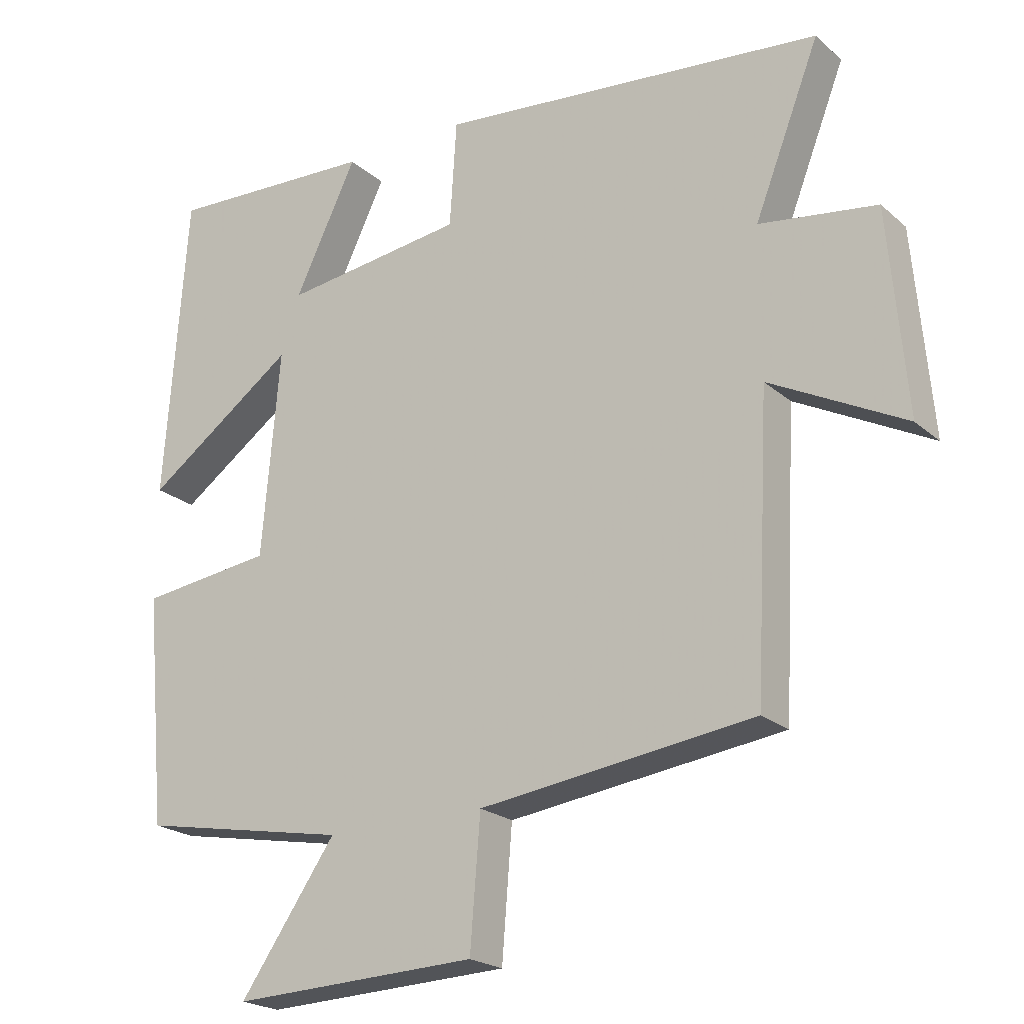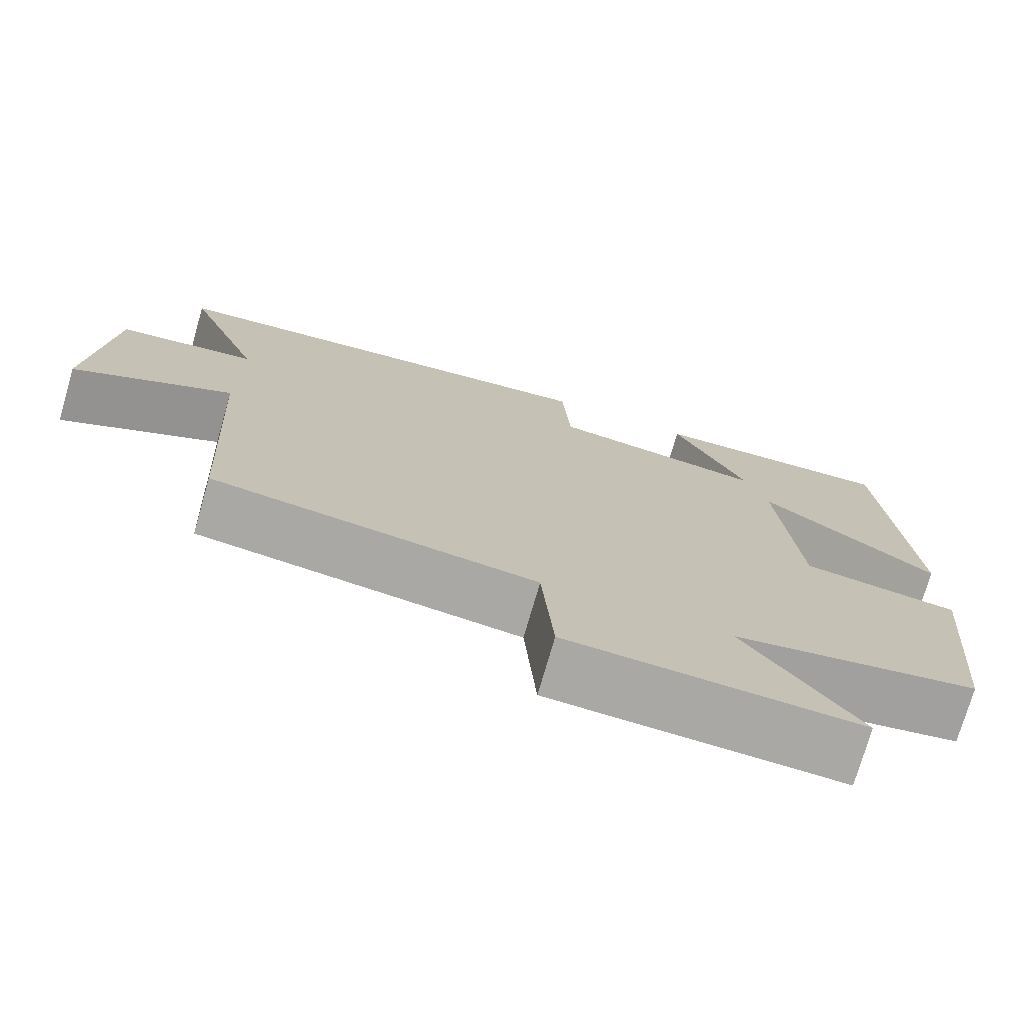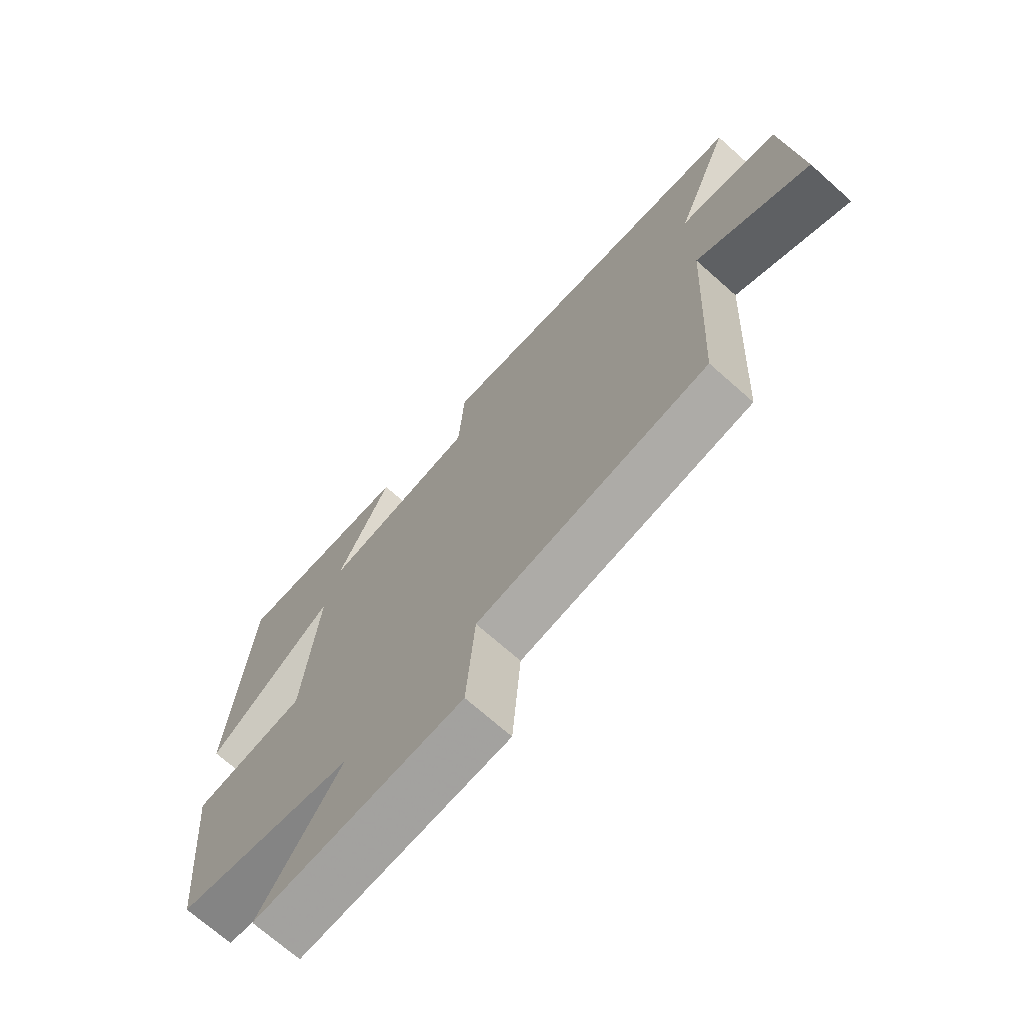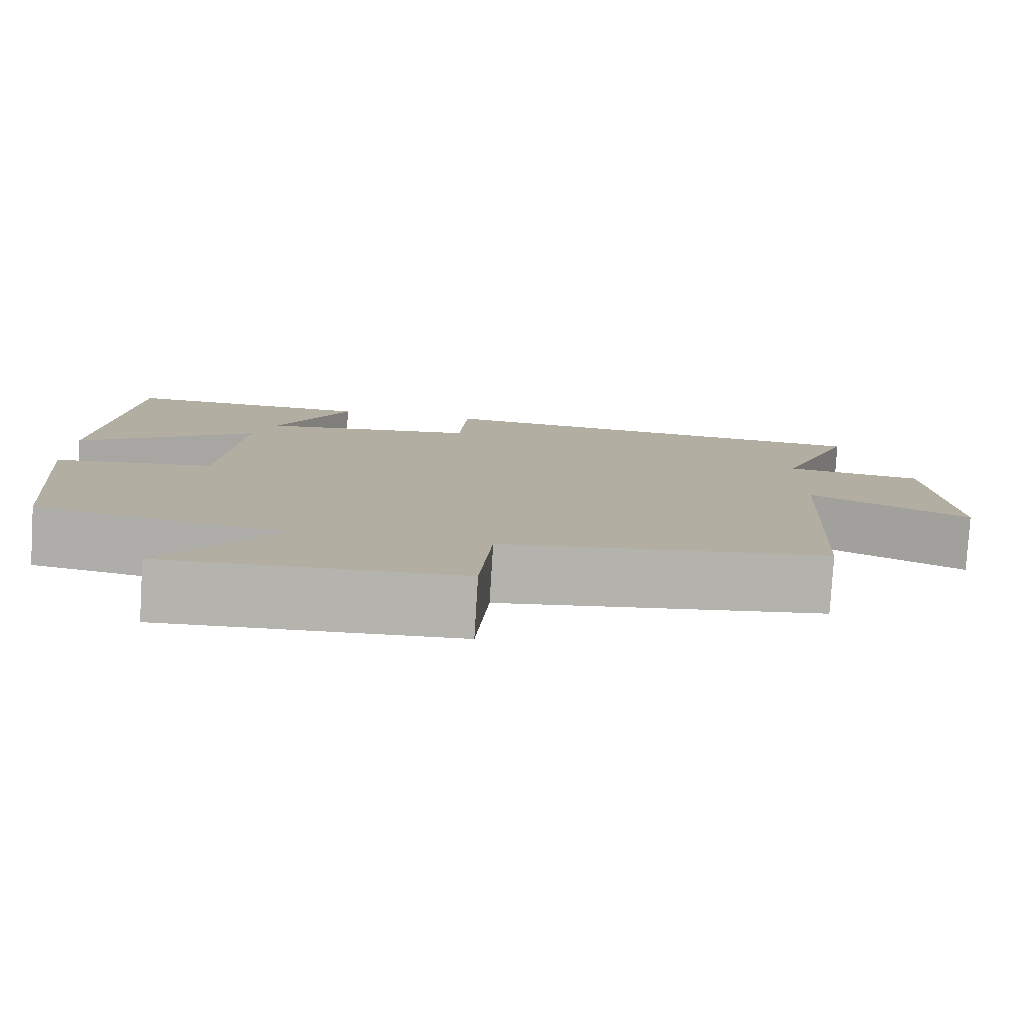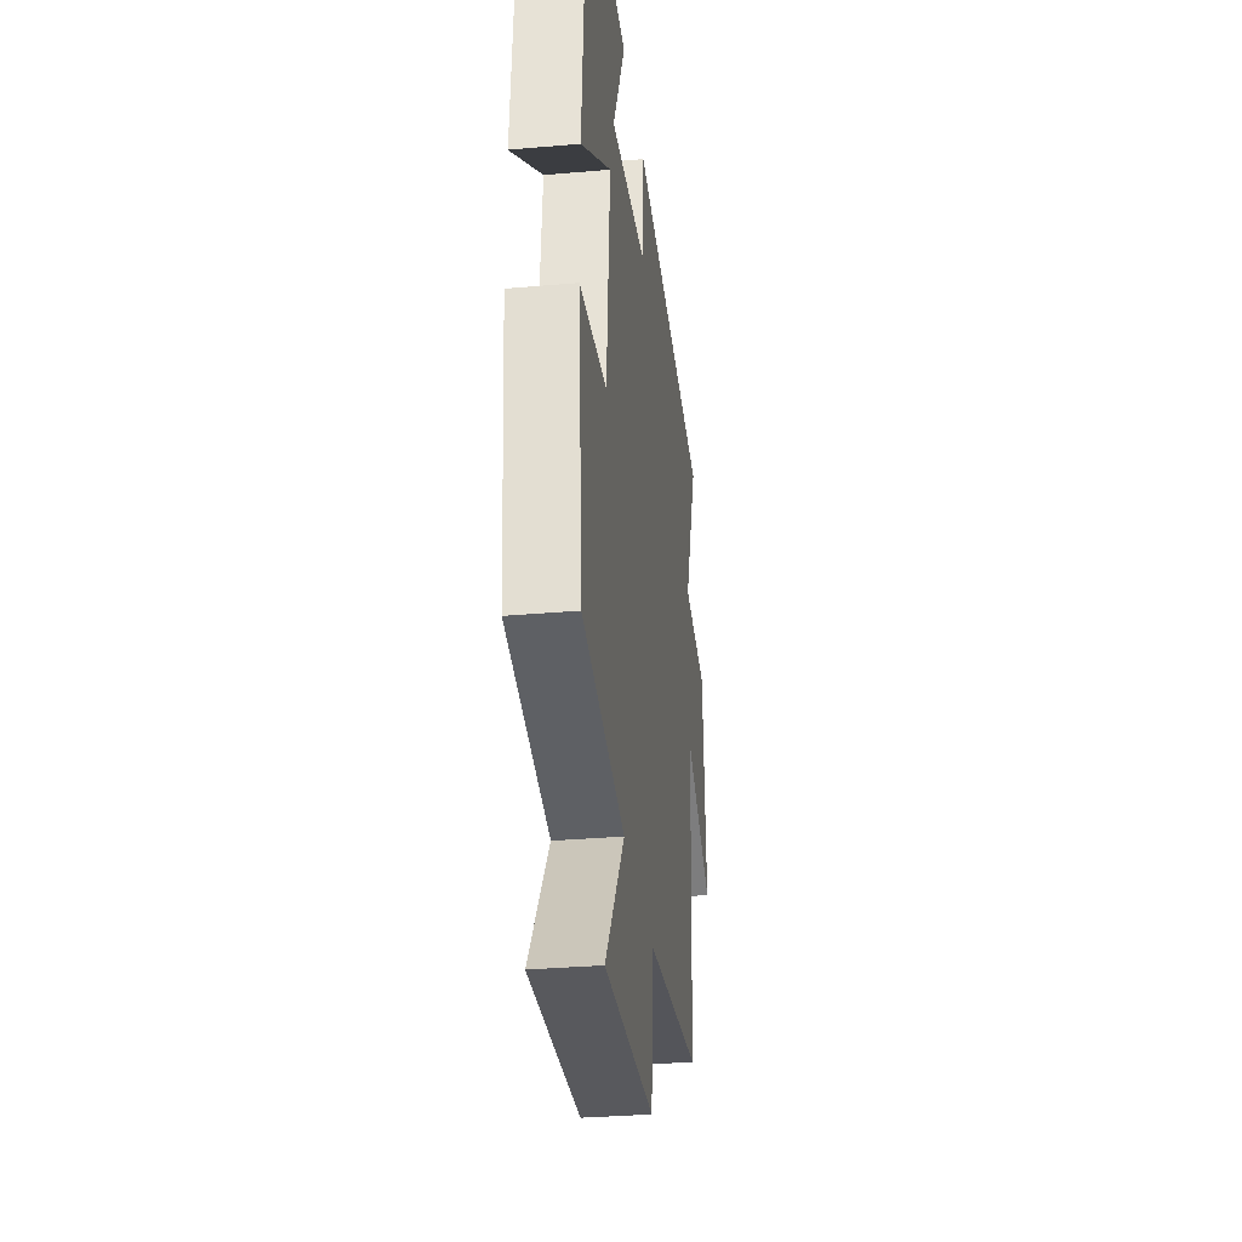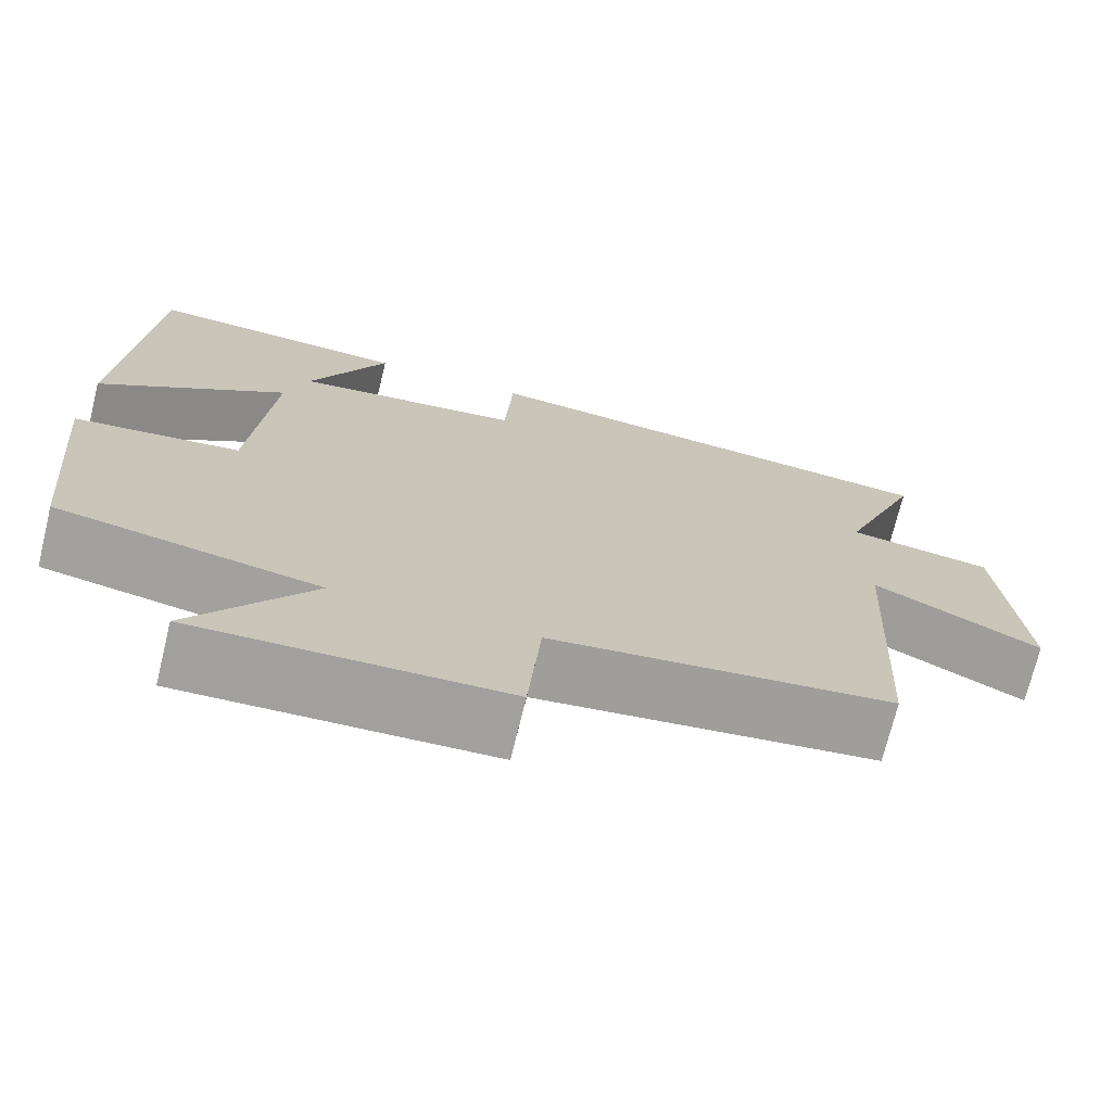
<metadata>
{"format":"obj","ext":"obj","renderer":"f3d","projection":"perspective","resolution":1024,"background":"white","views":[{"elev":-21.7,"azim":-145.6,"up":"+Z"},{"elev":-74.6,"azim":-16.1,"up":"+Z"},{"elev":-70.5,"azim":-131.7,"up":"+Z"},{"elev":-79.7,"azim":176.5,"up":"+Z"},{"elev":-32.3,"azim":97.0,"up":"+Z"},{"elev":-72.1,"azim":166.3,"up":"+Z"}]}
</metadata>
<code>
v -0.478 0.07 -0.448
v -0.5 0.07 -0.022
v -0.698 0.07 -0.125
v -0.672 0.07 0.173
v -0.5 0.07 0.198
v -0.596 0.07 0.442
v -0.028 0.07 0.5
v -0.018 0.07 0.344
v 0.25 0.07 0.31
v 0.158 0.07 0.5
v 0.467 0.07 0.515
v 0.5 0.07 0.064
v 0.278 0.07 0.222
v 0.304 0.07 -0.08
v 0.5 0.07 -0.104
v 0.469 0.07 -0.442
v 0.161 0.07 -0.5
v 0.302 0.07 -0.702
v -0.06 0.07 -0.688
v -0.075 0.07 -0.5
v -0.478 0 -0.448
v -0.5 0 -0.022
v -0.698 0 -0.125
v -0.672 0 0.173
v -0.5 0 0.198
v -0.596 0 0.442
v -0.028 0 0.5
v -0.018 0 0.344
v 0.25 0 0.31
v 0.158 0 0.5
v 0.467 0 0.515
v 0.5 0 0.064
v 0.278 0 0.222
v 0.304 0 -0.08
v 0.5 0 -0.104
v 0.469 0 -0.442
v 0.161 0 -0.5
v 0.302 0 -0.702
v -0.06 0 -0.688
v -0.075 0 -0.5
f 17 18 19 20
f 20 1 2
f 17 20 2
f 16 17 2
f 15 16 2
f 14 15 2
f 13 14 2
f 11 12 13
f 9 10 11
f 9 11 13
f 8 9 13 2
f 5 6 7 8
f 2 3 4 5
f 2 5 8
f 40 39 38 37
f 22 21 40
f 22 40 37
f 22 37 36
f 22 36 35
f 22 35 34
f 22 34 33
f 33 32 31
f 31 30 29
f 33 31 29
f 22 33 29 28
f 28 27 26 25
f 25 24 23 22
f 28 25 22
f 1 21 22 2
f 2 22 23 3
f 3 23 24 4
f 4 24 25 5
f 5 25 26 6
f 6 26 27 7
f 7 27 28 8
f 8 28 29 9
f 9 29 30 10
f 10 30 31 11
f 11 31 32 12
f 12 32 33 13
f 13 33 34 14
f 14 34 35 15
f 15 35 36 16
f 16 36 37 17
f 17 37 38 18
f 18 38 39 19
f 19 39 40 20
f 20 40 21 1

</code>
